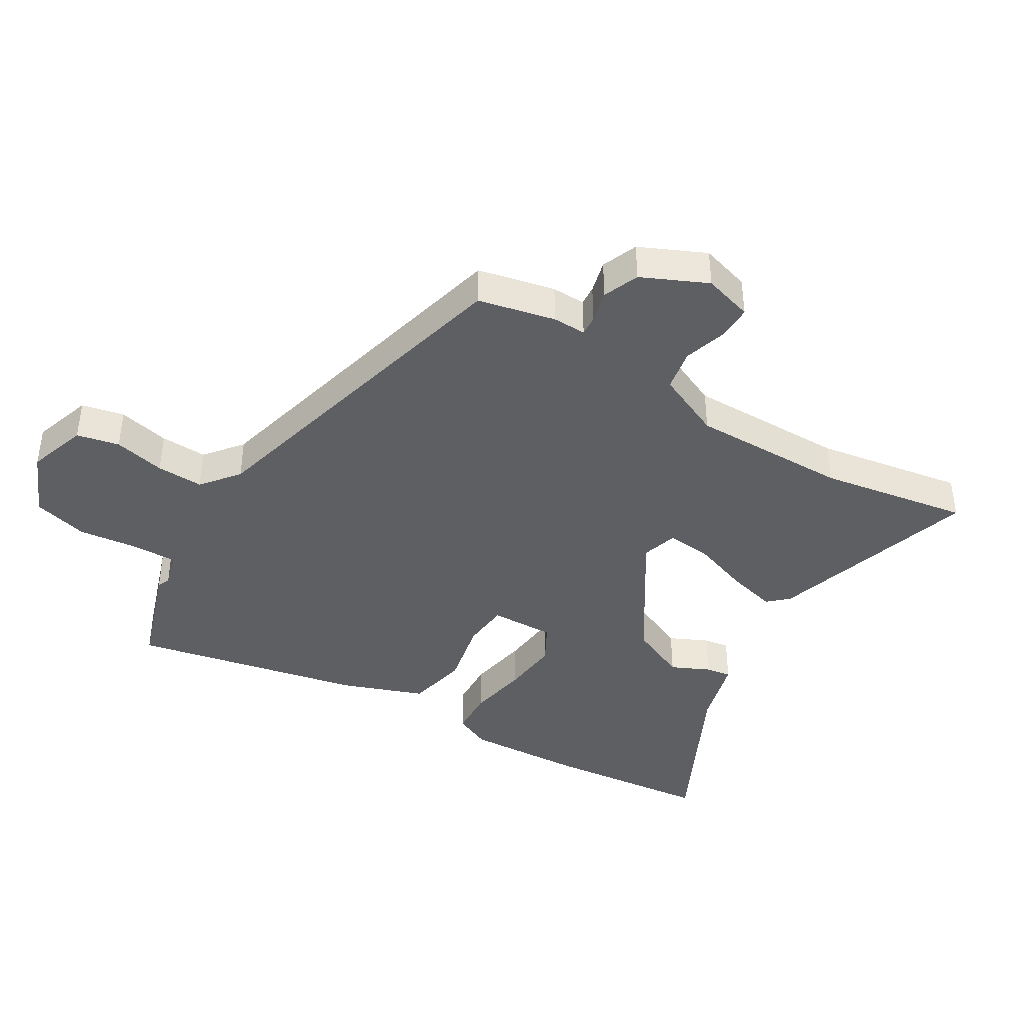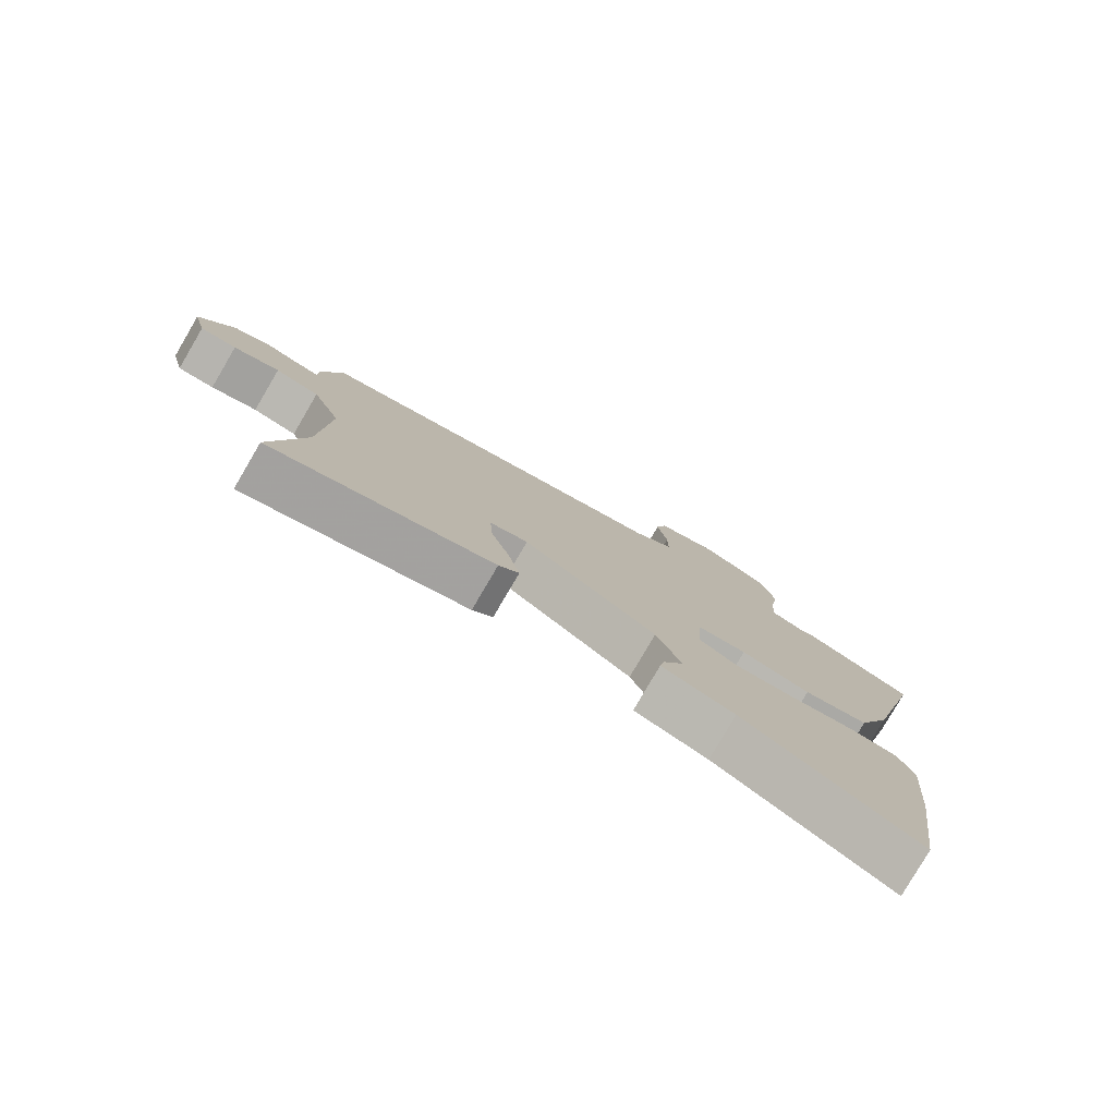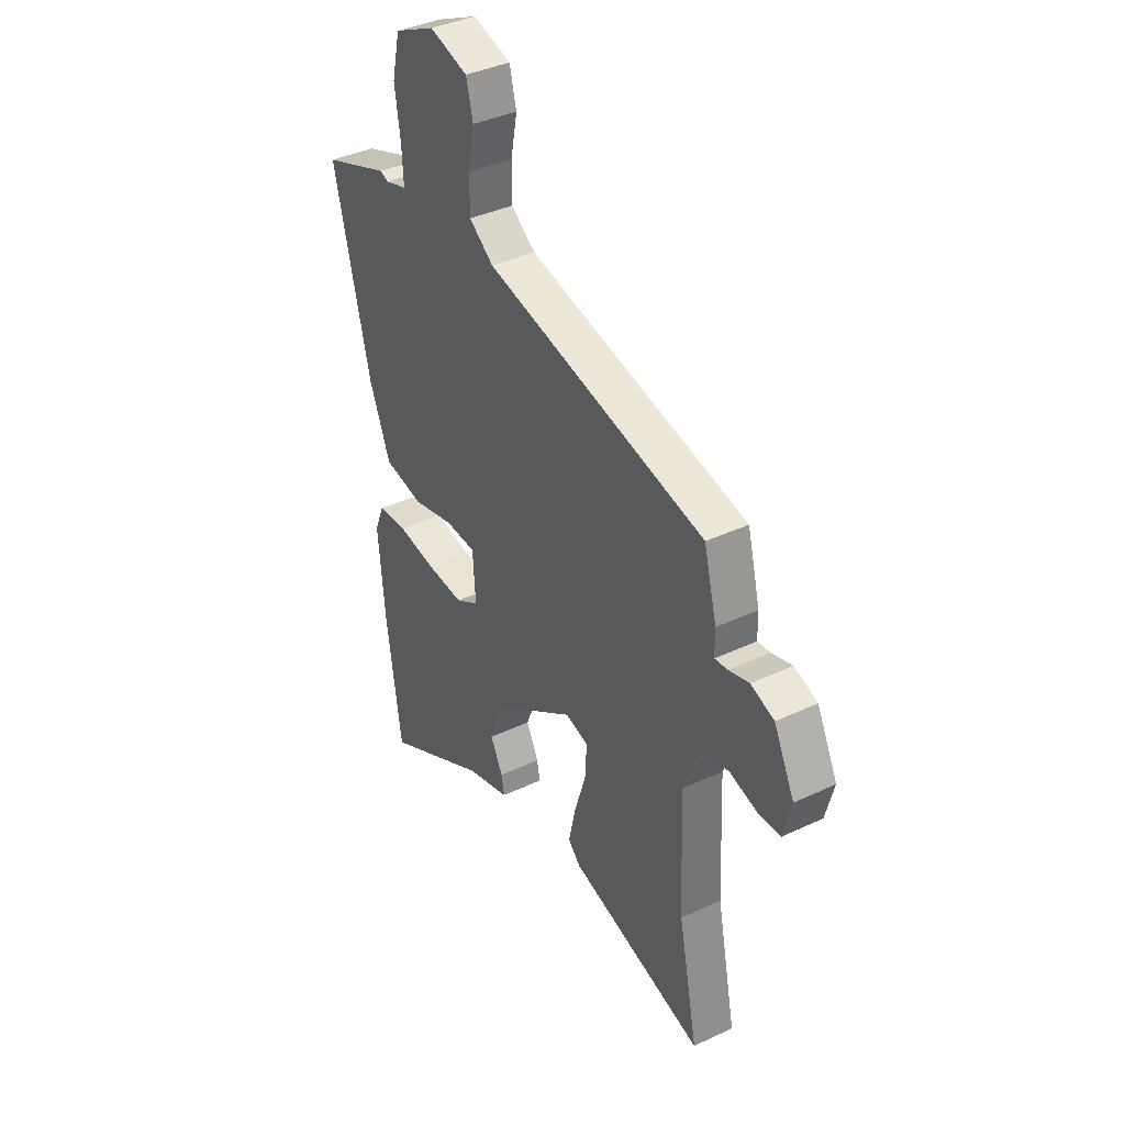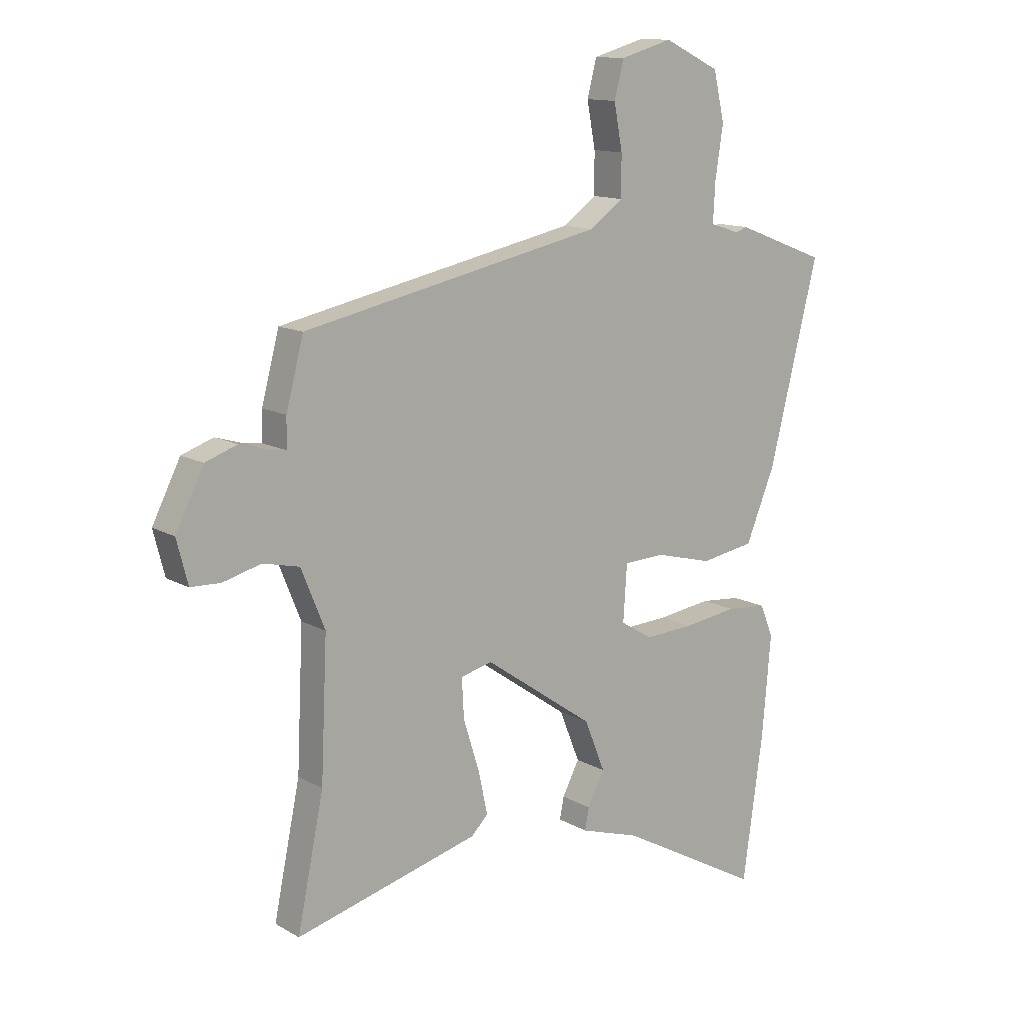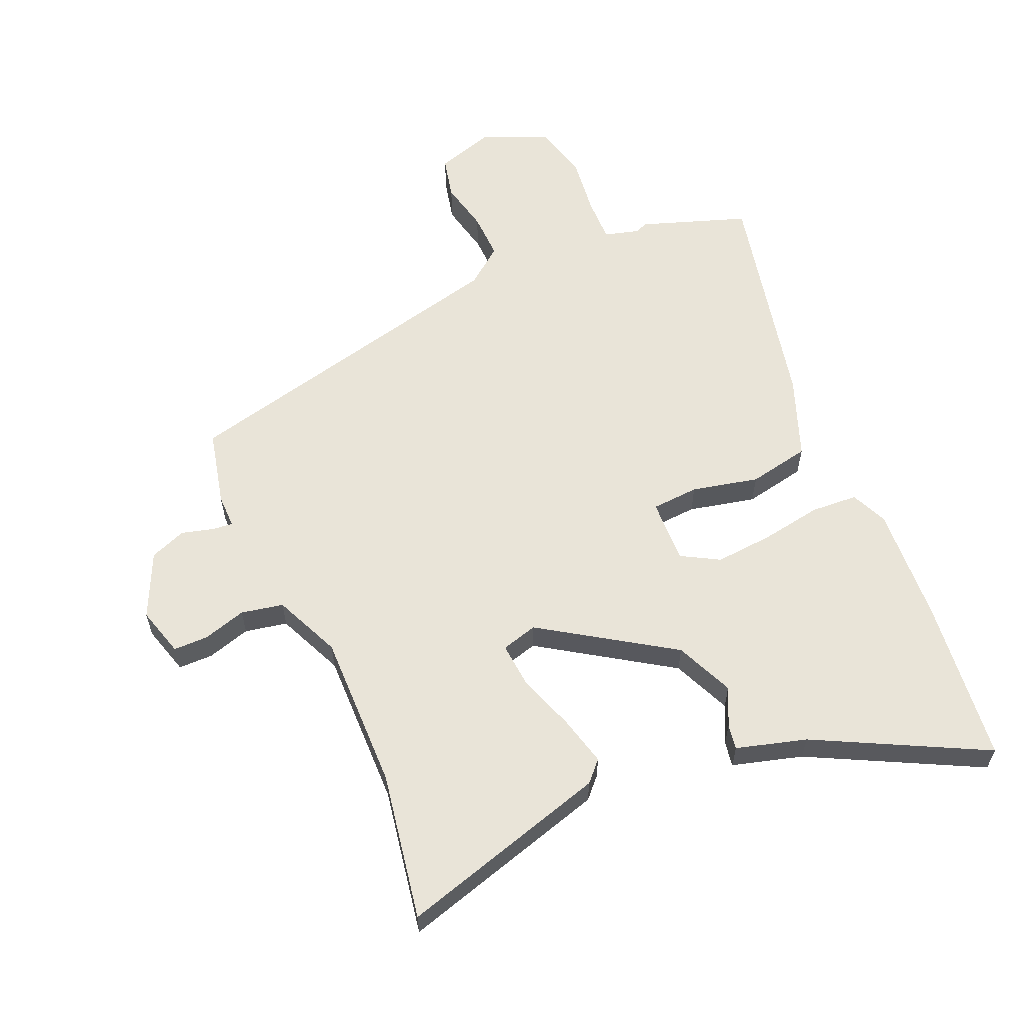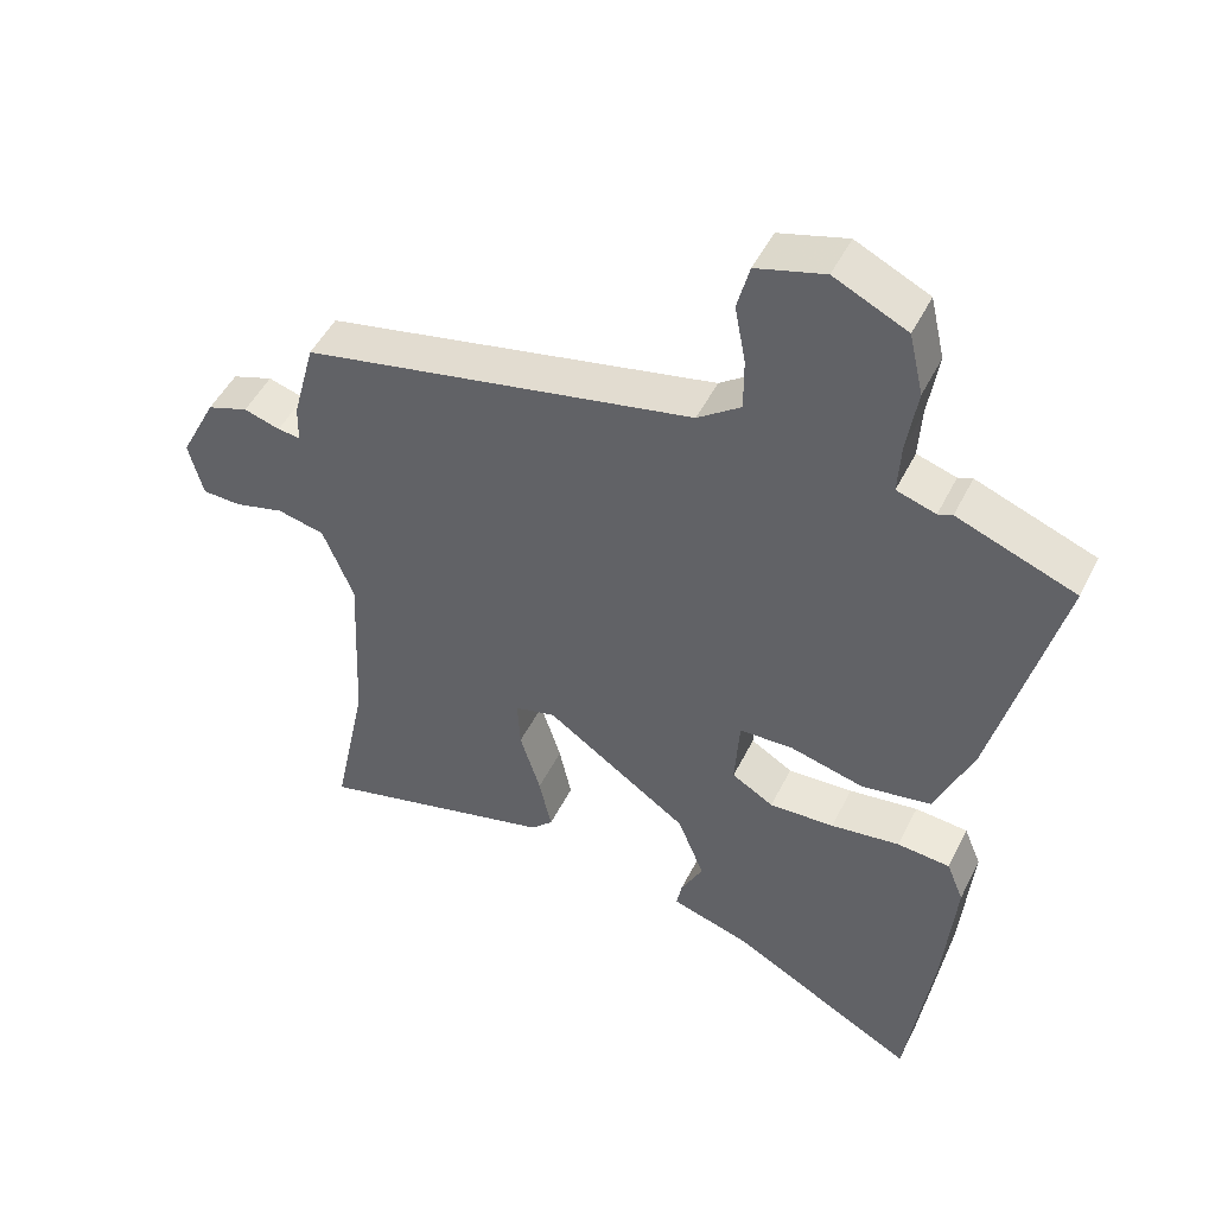
<metadata>
{"format":"obj","ext":"obj","renderer":"f3d","projection":"perspective","resolution":1024,"background":"white","views":[{"elev":-40.9,"azim":56.6,"up":"+Y"},{"elev":-79.8,"azim":149.6,"up":"+Z"},{"elev":38.8,"azim":59.4,"up":"+Z"},{"elev":12.9,"azim":142.1,"up":"+Z"},{"elev":59.8,"azim":154.9,"up":"+Y"},{"elev":48.6,"azim":-154.4,"up":"+Z"}]}
</metadata>
<code>
v 0.462 0.07 -0.314
v 0.512 0.07 -0.556
v 0.163 0.07 -0.465
v 0.131 0.07 -0.433
v 0.149 0.07 -0.351
v 0.179 0.07 -0.255
v 0.183 0.07 -0.181
v 0.123 0.07 -0.166
v -0.086 0.07 -0.312
v -0.125 0.07 -0.409
v -0.093 0.07 -0.471
v -0.085 0.07 -0.512
v -0.199 0.07 -0.548
v -0.472 0.07 -0.698
v -0.51 0.07 -0.427
v -0.527 0.07 -0.234
v -0.502 0.07 -0.173
v -0.425 0.07 -0.166
v -0.324 0.07 -0.18
v -0.229 0.07 -0.185
v -0.168 0.07 -0.148
v -0.175 0.07 -0.042
v -0.253 0.07 -0.039
v -0.362 0.07 -0.067
v -0.464 0.07 -0.05
v -0.519 0.07 0.083
v -0.613 0.07 0.457
v -0.44 0.07 0.523
v -0.419 0.07 0.515
v -0.362 0.07 0.533
v -0.366 0.07 0.607
v -0.381 0.07 0.705
v -0.36 0.07 0.796
v -0.254 0.07 0.847
v -0.155 0.07 0.819
v -0.137 0.07 0.75
v -0.153 0.07 0.665
v -0.153 0.07 0.588
v -0.09 0.07 0.542
v 0.481 0.07 0.423
v 0.514 0.07 0.298
v 0.515 0.07 0.243
v 0.548 0.07 0.247
v 0.601 0.07 0.263
v 0.661 0.07 0.242
v 0.714 0.07 0.137
v 0.693 0.07 0.055
v 0.636 0.07 0.053
v 0.564 0.07 0.072
v 0.495 0.07 0.056
v 0.45 0.07 -0.055
v 0.462 0 -0.314
v 0.512 0 -0.556
v 0.163 0 -0.465
v 0.131 0 -0.433
v 0.149 0 -0.351
v 0.179 0 -0.255
v 0.183 0 -0.181
v 0.123 0 -0.166
v -0.086 0 -0.312
v -0.125 0 -0.409
v -0.093 0 -0.471
v -0.085 0 -0.512
v -0.199 0 -0.548
v -0.472 0 -0.698
v -0.51 0 -0.427
v -0.527 0 -0.234
v -0.502 0 -0.173
v -0.425 0 -0.166
v -0.324 0 -0.18
v -0.229 0 -0.185
v -0.168 0 -0.148
v -0.175 0 -0.042
v -0.253 0 -0.039
v -0.362 0 -0.067
v -0.464 0 -0.05
v -0.519 0 0.083
v -0.613 0 0.457
v -0.44 0 0.523
v -0.419 0 0.515
v -0.362 0 0.533
v -0.366 0 0.607
v -0.381 0 0.705
v -0.36 0 0.796
v -0.254 0 0.847
v -0.155 0 0.819
v -0.137 0 0.75
v -0.153 0 0.665
v -0.153 0 0.588
v -0.09 0 0.542
v 0.481 0 0.423
v 0.514 0 0.298
v 0.515 0 0.243
v 0.548 0 0.247
v 0.601 0 0.263
v 0.661 0 0.242
v 0.714 0 0.137
v 0.693 0 0.055
v 0.636 0 0.053
v 0.564 0 0.072
v 0.495 0 0.056
v 0.45 0 -0.055
f 46 47 48 49
f 46 49 50
f 43 44 45 46
f 42 43 46 50
f 39 40 41 42
f 39 42 50 51
f 34 35 36 37
f 34 37 38
f 31 32 33 34
f 30 31 34 38
f 29 30 38 39
f 27 28 29
f 23 24 25 26
f 22 23 26 27
f 16 17 18 19
f 16 19 20
f 13 14 15 16
f 13 16 20
f 10 11 12 13
f 9 10 13 20
f 8 9 20 21
f 3 4 5 6
f 1 2 3 6
f 1 6 7
f 51 1 7
f 39 51 7 8
f 22 27 29 39
f 8 21 22 39
f 100 99 98 97
f 101 100 97
f 97 96 95 94
f 101 97 94 93
f 93 92 91 90
f 102 101 93 90
f 88 87 86 85
f 89 88 85
f 85 84 83 82
f 89 85 82 81
f 90 89 81 80
f 80 79 78
f 77 76 75 74
f 78 77 74 73
f 70 69 68 67
f 71 70 67
f 67 66 65 64
f 71 67 64
f 64 63 62 61
f 71 64 61 60
f 72 71 60 59
f 57 56 55 54
f 57 54 53 52
f 58 57 52
f 58 52 102
f 59 58 102 90
f 90 80 78 73
f 90 73 72 59
f 1 52 53 2
f 2 53 54 3
f 3 54 55 4
f 4 55 56 5
f 5 56 57 6
f 6 57 58 7
f 7 58 59 8
f 8 59 60 9
f 9 60 61 10
f 10 61 62 11
f 11 62 63 12
f 12 63 64 13
f 13 64 65 14
f 14 65 66 15
f 15 66 67 16
f 16 67 68 17
f 17 68 69 18
f 18 69 70 19
f 19 70 71 20
f 20 71 72 21
f 21 72 73 22
f 22 73 74 23
f 23 74 75 24
f 24 75 76 25
f 25 76 77 26
f 26 77 78 27
f 27 78 79 28
f 28 79 80 29
f 29 80 81 30
f 30 81 82 31
f 31 82 83 32
f 32 83 84 33
f 33 84 85 34
f 34 85 86 35
f 35 86 87 36
f 36 87 88 37
f 37 88 89 38
f 38 89 90 39
f 39 90 91 40
f 40 91 92 41
f 41 92 93 42
f 42 93 94 43
f 43 94 95 44
f 44 95 96 45
f 45 96 97 46
f 46 97 98 47
f 47 98 99 48
f 48 99 100 49
f 49 100 101 50
f 50 101 102 51
f 51 102 52 1

</code>
